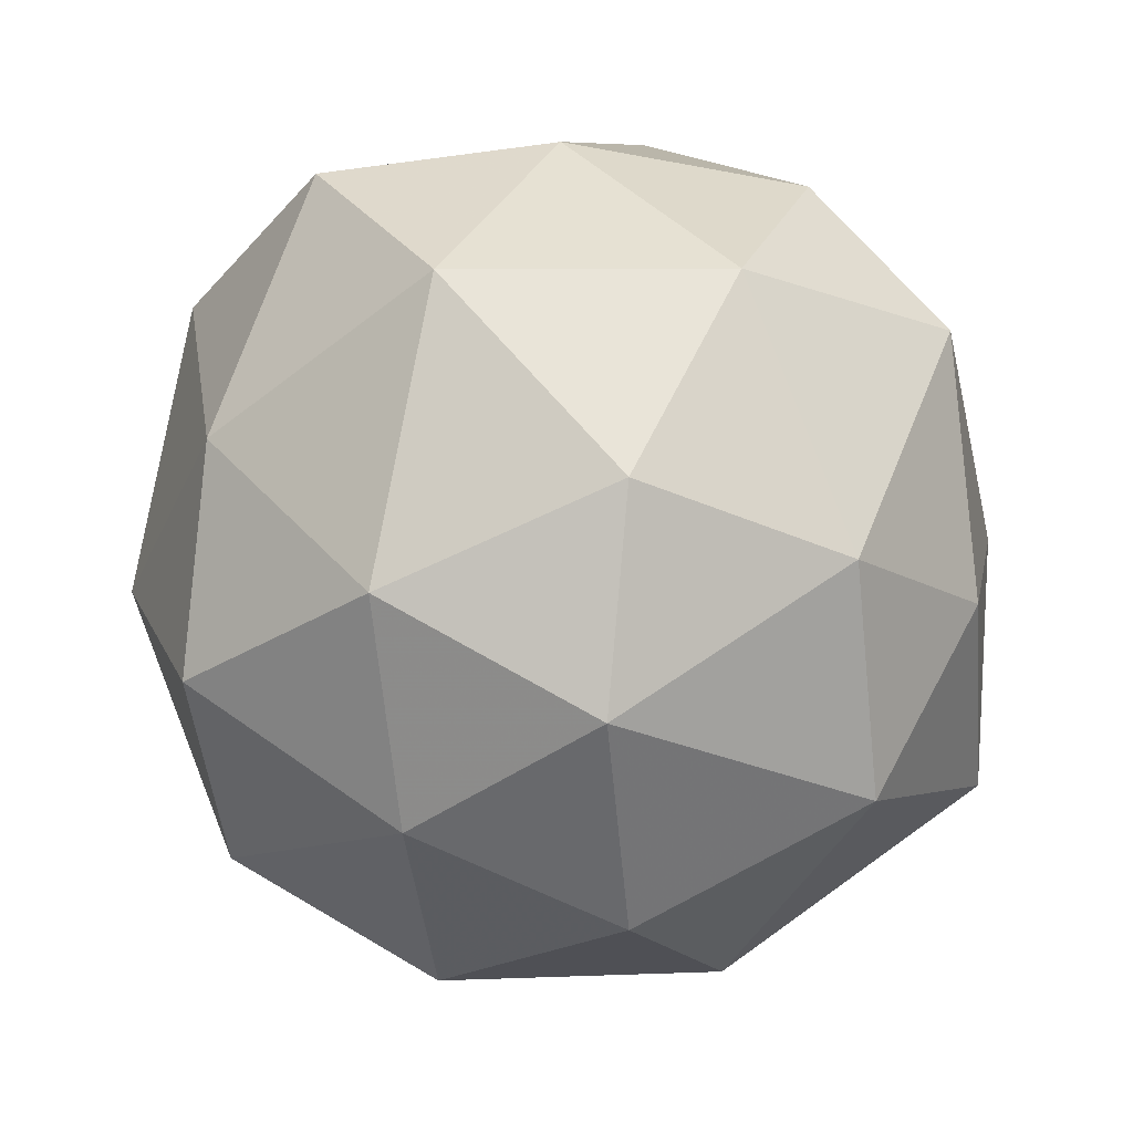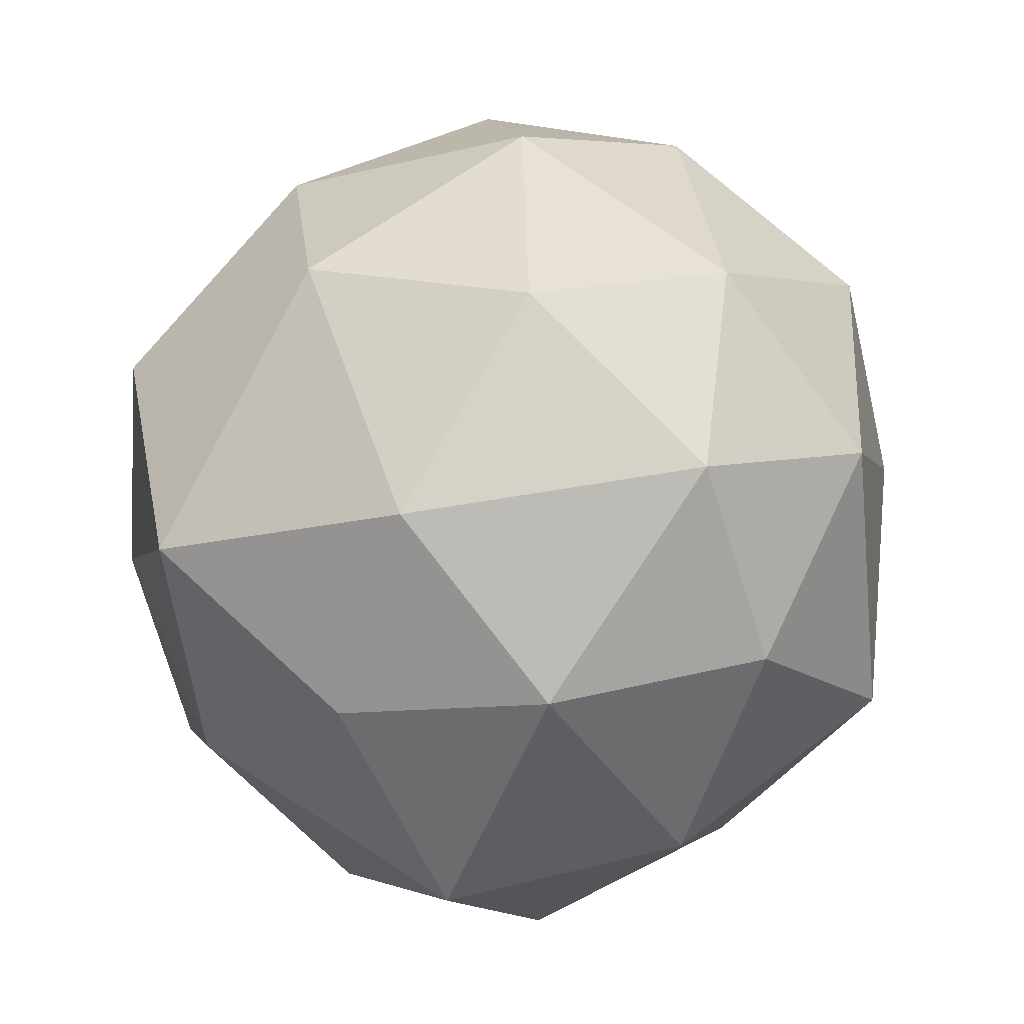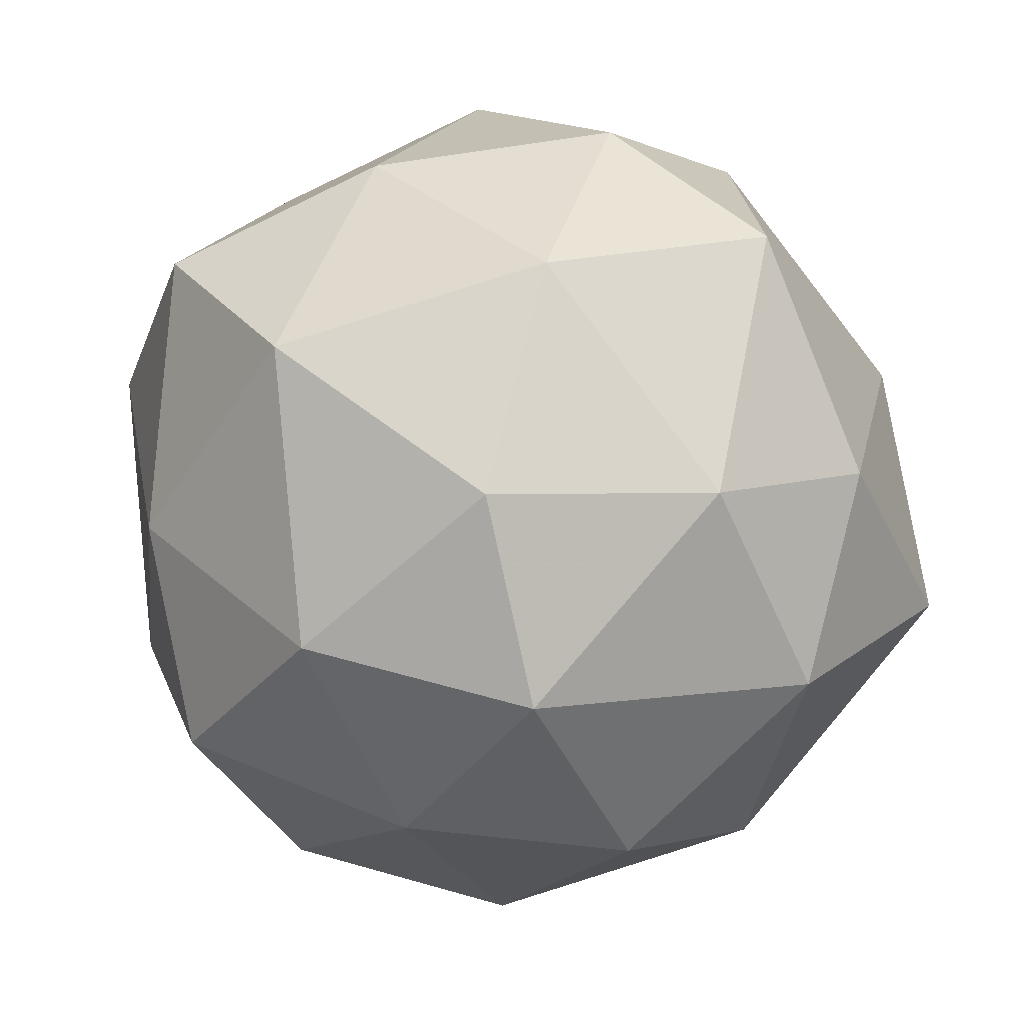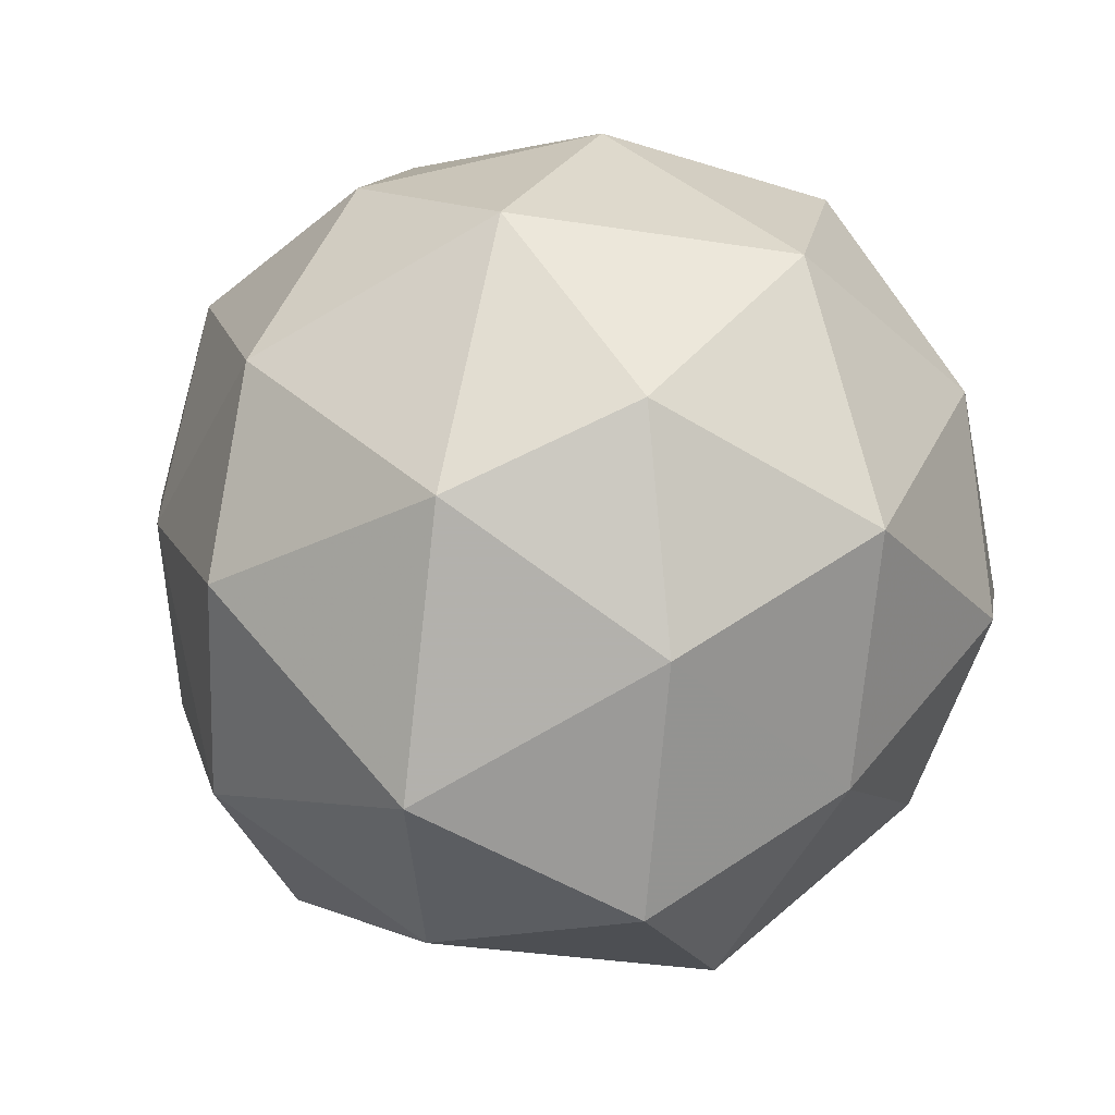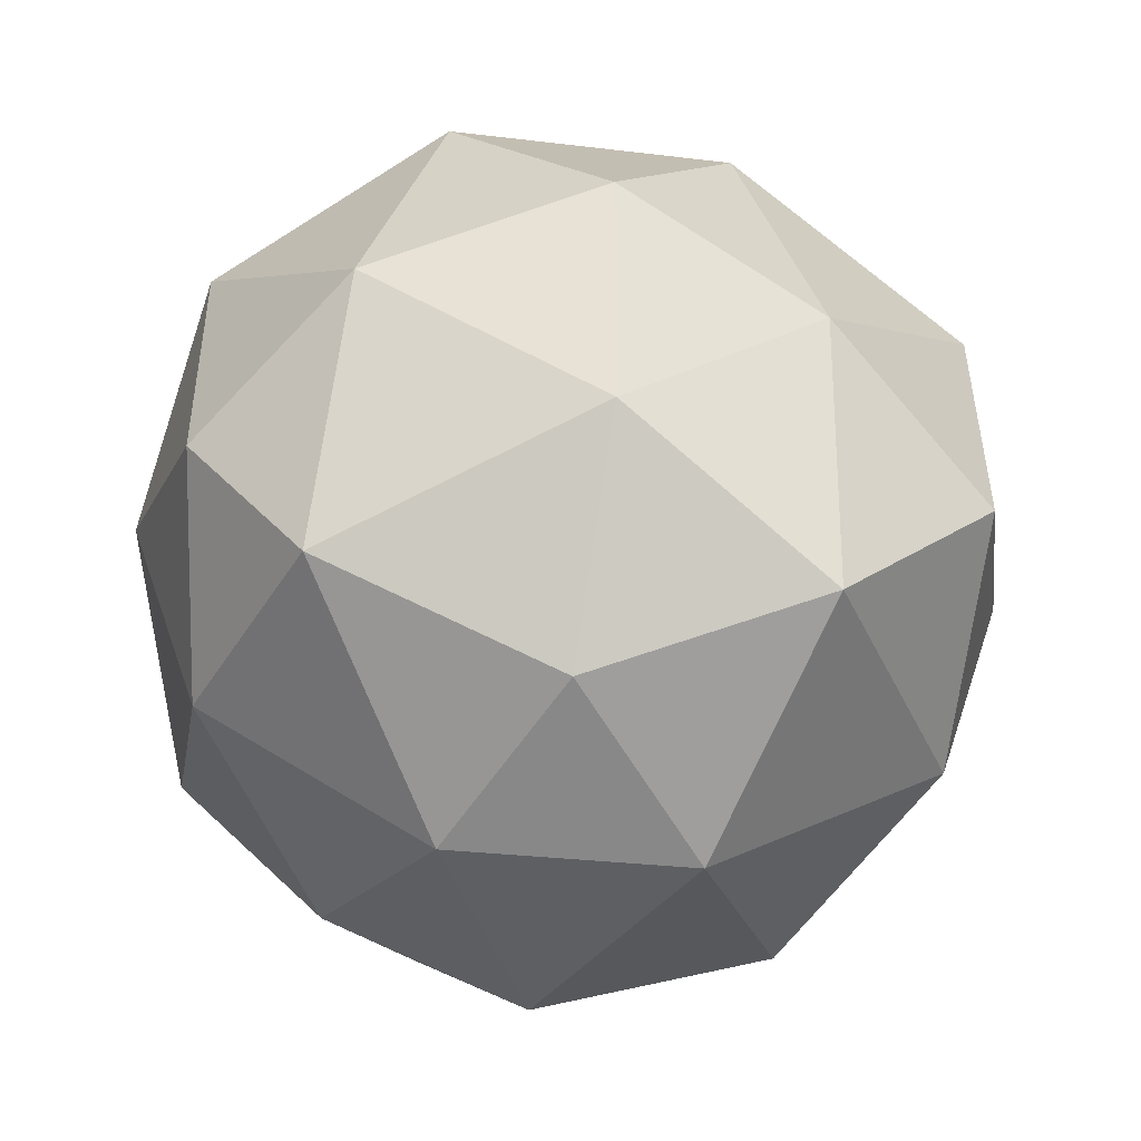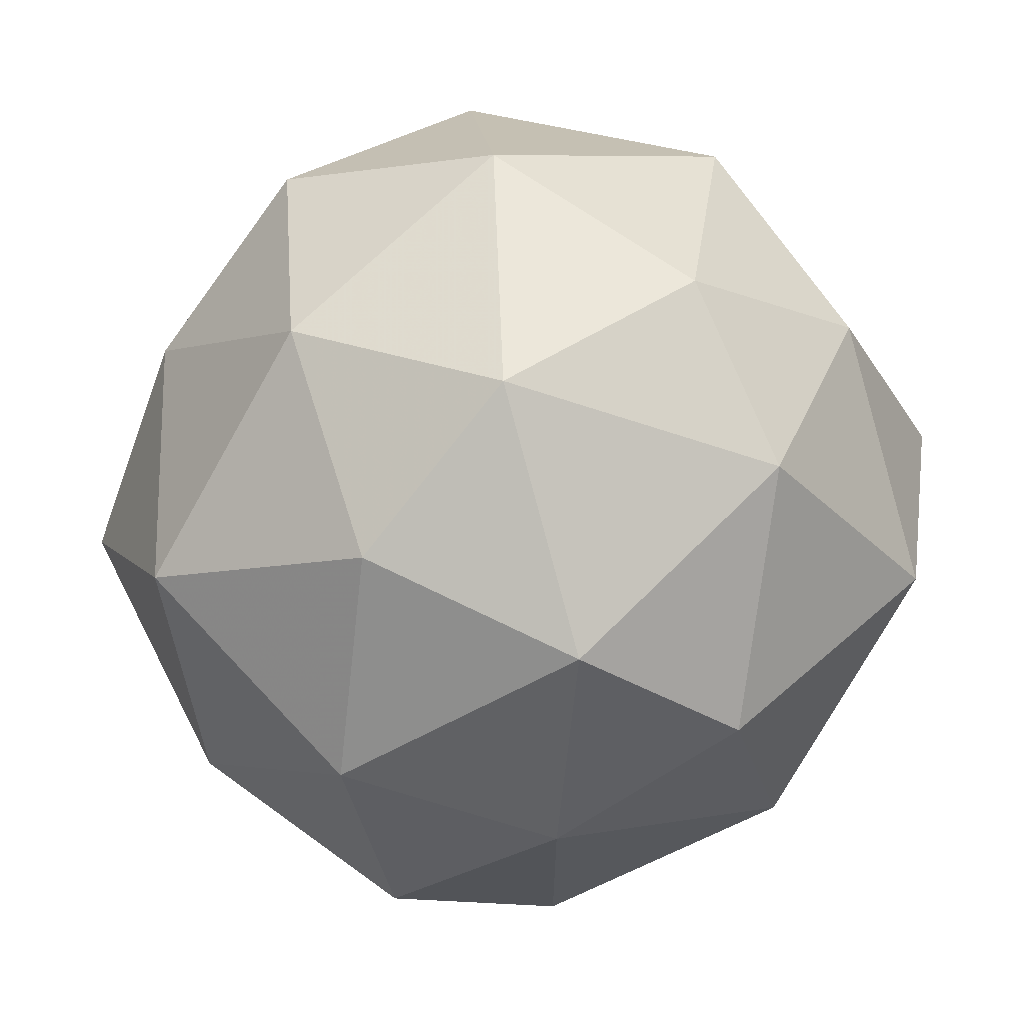
<metadata>
{"format":"obj","ext":"obj","renderer":"f3d","projection":"perspective","resolution":1024,"background":"white","views":[{"elev":-66.3,"azim":140.9,"up":"+Y"},{"elev":-14.6,"azim":-25.2,"up":"+Z"},{"elev":-57.9,"azim":159.6,"up":"+Y"},{"elev":45.5,"azim":101.0,"up":"+Y"},{"elev":-13.2,"azim":-135.5,"up":"+Y"},{"elev":66.7,"azim":9.3,"up":"+Y"}]}
</metadata>
<code>
v 3455 -704.8 -4171
v 3455 -704.8 -4171
v 3455 -704.8 -4171
v 3455 -704.9 -4171
v 3455 -704.9 -4171
v 3455 -704.9 -4171
v 3455 -704.8 -4171
v 3455 -704.9 -4171
v 3455 -704.9 -4171
v 3455 -704.9 -4171
v 3455 -704.9 -4171
v 3455 -704.9 -4171
v 3455 -704.8 -4171
v 3455 -704.8 -4171
v 3455 -704.8 -4171
v 3455 -704.8 -4171
v 3455 -704.8 -4171
v 3455 -704.8 -4171
v 3455 -704.8 -4171
v 3455 -704.9 -4171
v 3455 -704.9 -4171
v 3455 -704.9 -4171
v 3455 -704.8 -4171
v 3455 -704.9 -4171
v 3455 -704.8 -4171
v 3455 -704.8 -4171
v 3455 -704.9 -4171
v 3455 -704.8 -4171
v 3455 -704.9 -4171
v 3455 -704.9 -4171
v 3455 -704.9 -4171
v 3455 -704.9 -4171
v 3455 -704.8 -4171
v 3455 -704.8 -4171
v 3455 -704.9 -4171
v 3455 -704.9 -4171
v 3455 -704.9 -4171
v 3455 -704.9 -4171
v 3455 -704.9 -4171
v 3455 -704.9 -4171
v 3455 -704.9 -4171
v 3455 -704.9 -4171
f 1 14 13
f 2 14 16
f 1 13 18
f 1 18 20
f 1 20 17
f 2 16 23
f 3 15 25
f 4 19 27
f 5 21 29
f 6 22 31
f 2 23 26
f 3 25 28
f 4 27 30
f 5 29 32
f 6 31 24
f 7 33 38
f 8 34 40
f 9 35 41
f 10 36 42
f 11 37 39
f 39 42 12
f 39 37 42
f 37 10 42
f 42 41 12
f 42 36 41
f 36 9 41
f 41 40 12
f 41 35 40
f 35 8 40
f 40 38 12
f 40 34 38
f 34 7 38
f 38 39 12
f 38 33 39
f 33 11 39
f 24 37 11
f 24 31 37
f 31 10 37
f 32 36 10
f 32 29 36
f 29 9 36
f 30 35 9
f 30 27 35
f 27 8 35
f 28 34 8
f 28 25 34
f 25 7 34
f 26 33 7
f 26 23 33
f 23 11 33
f 31 32 10
f 31 22 32
f 22 5 32
f 29 30 9
f 29 21 30
f 21 4 30
f 27 28 8
f 27 19 28
f 19 3 28
f 25 26 7
f 25 15 26
f 15 2 26
f 23 24 11
f 23 16 24
f 16 6 24
f 17 22 6
f 17 20 22
f 20 5 22
f 20 21 5
f 20 18 21
f 18 4 21
f 18 19 4
f 18 13 19
f 13 3 19
f 16 17 6
f 16 14 17
f 14 1 17
f 13 15 3
f 13 14 15
f 14 2 15

</code>
